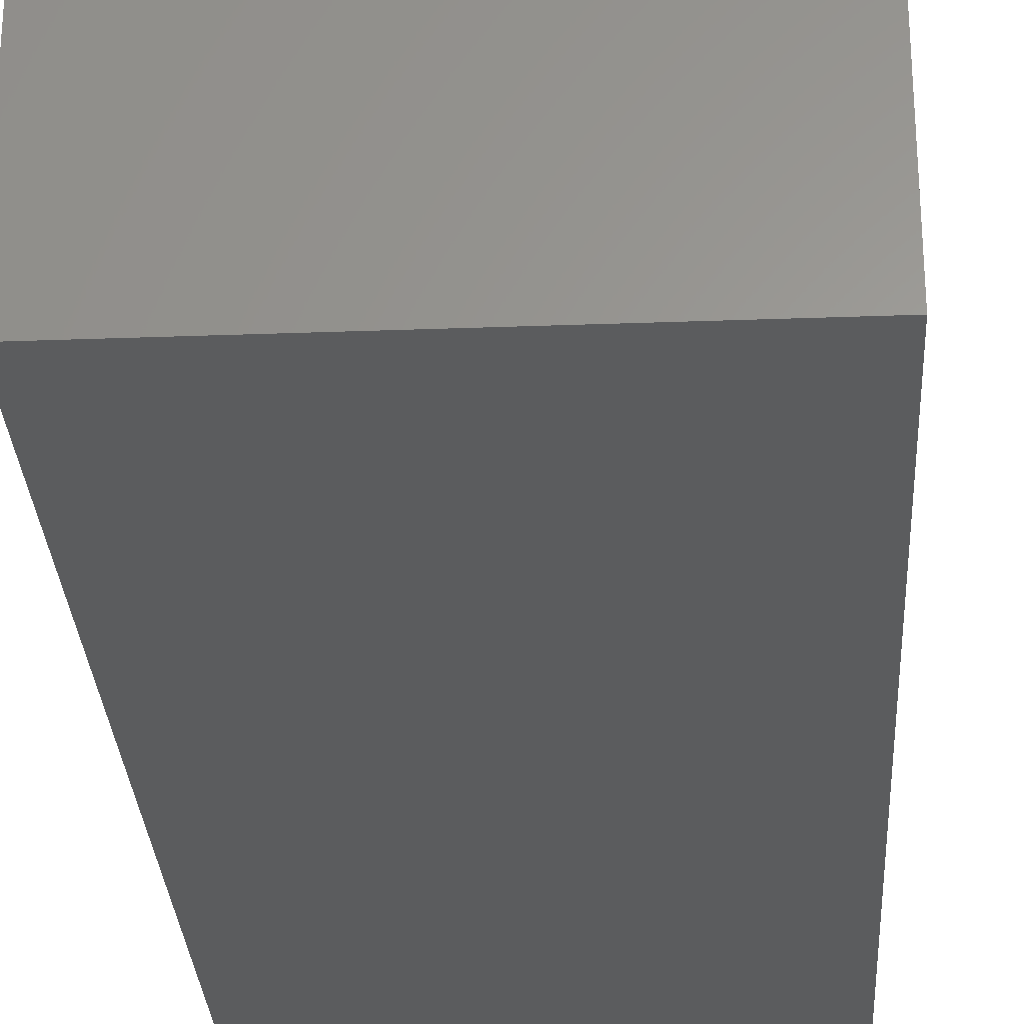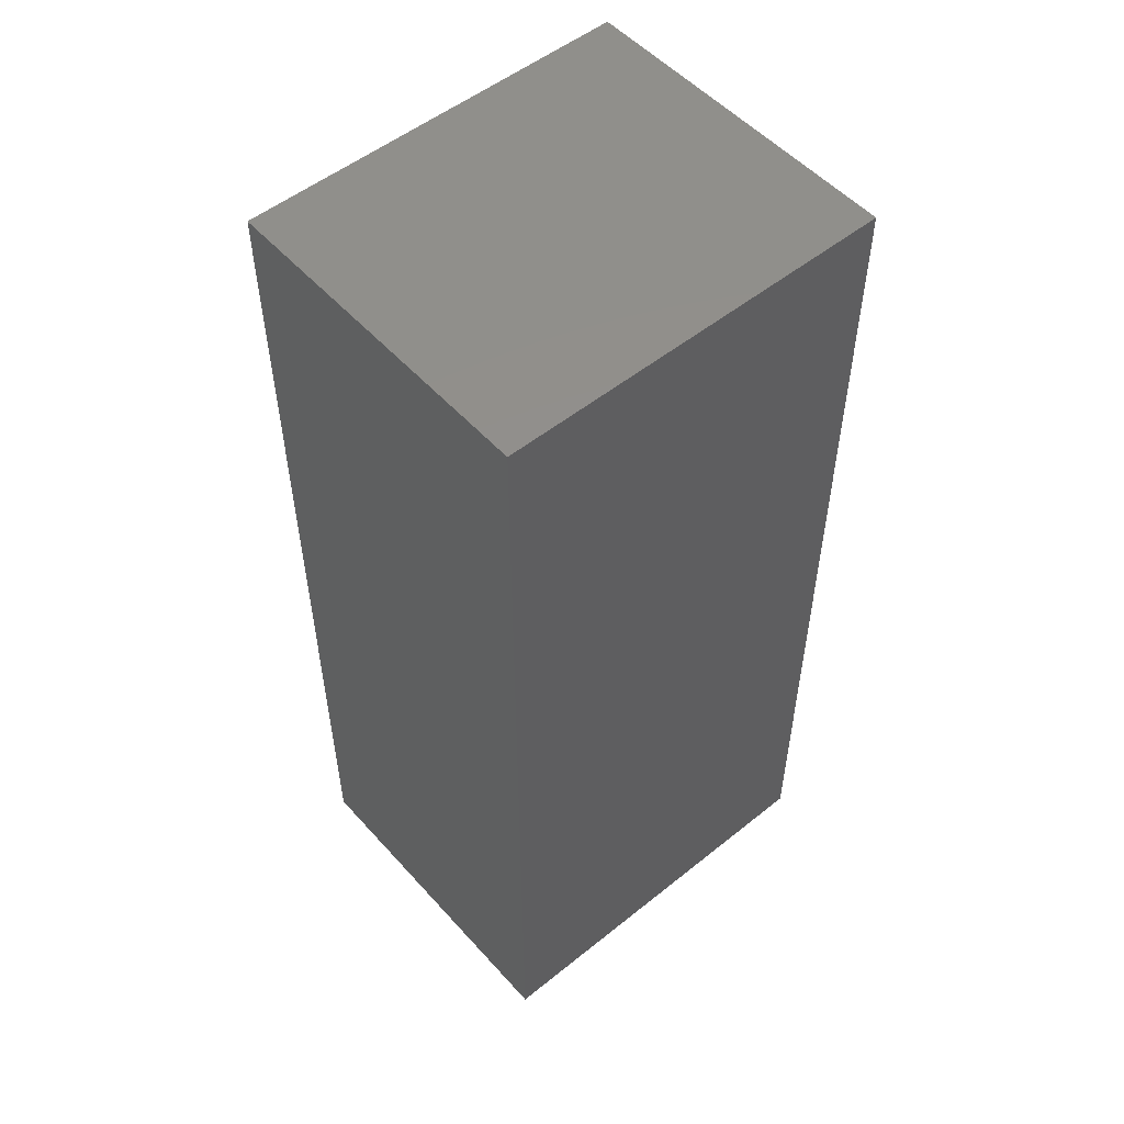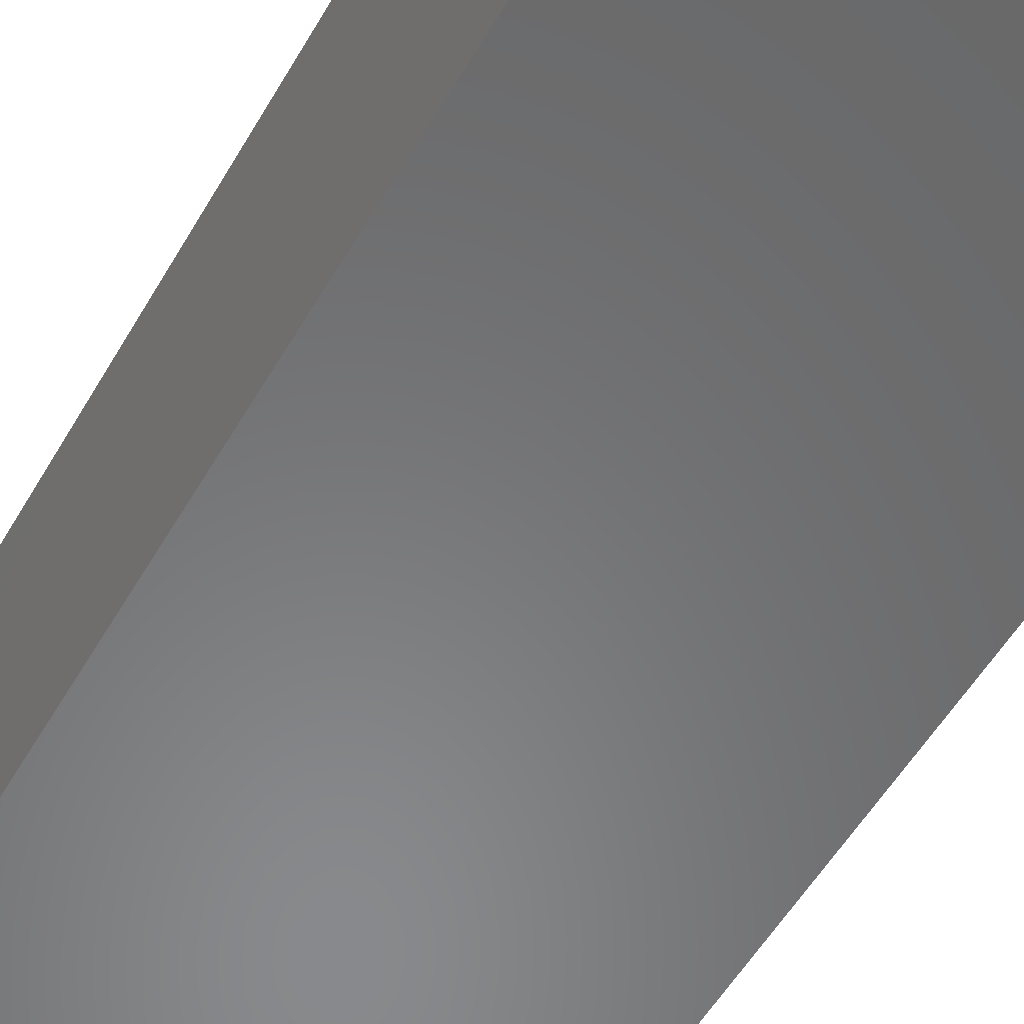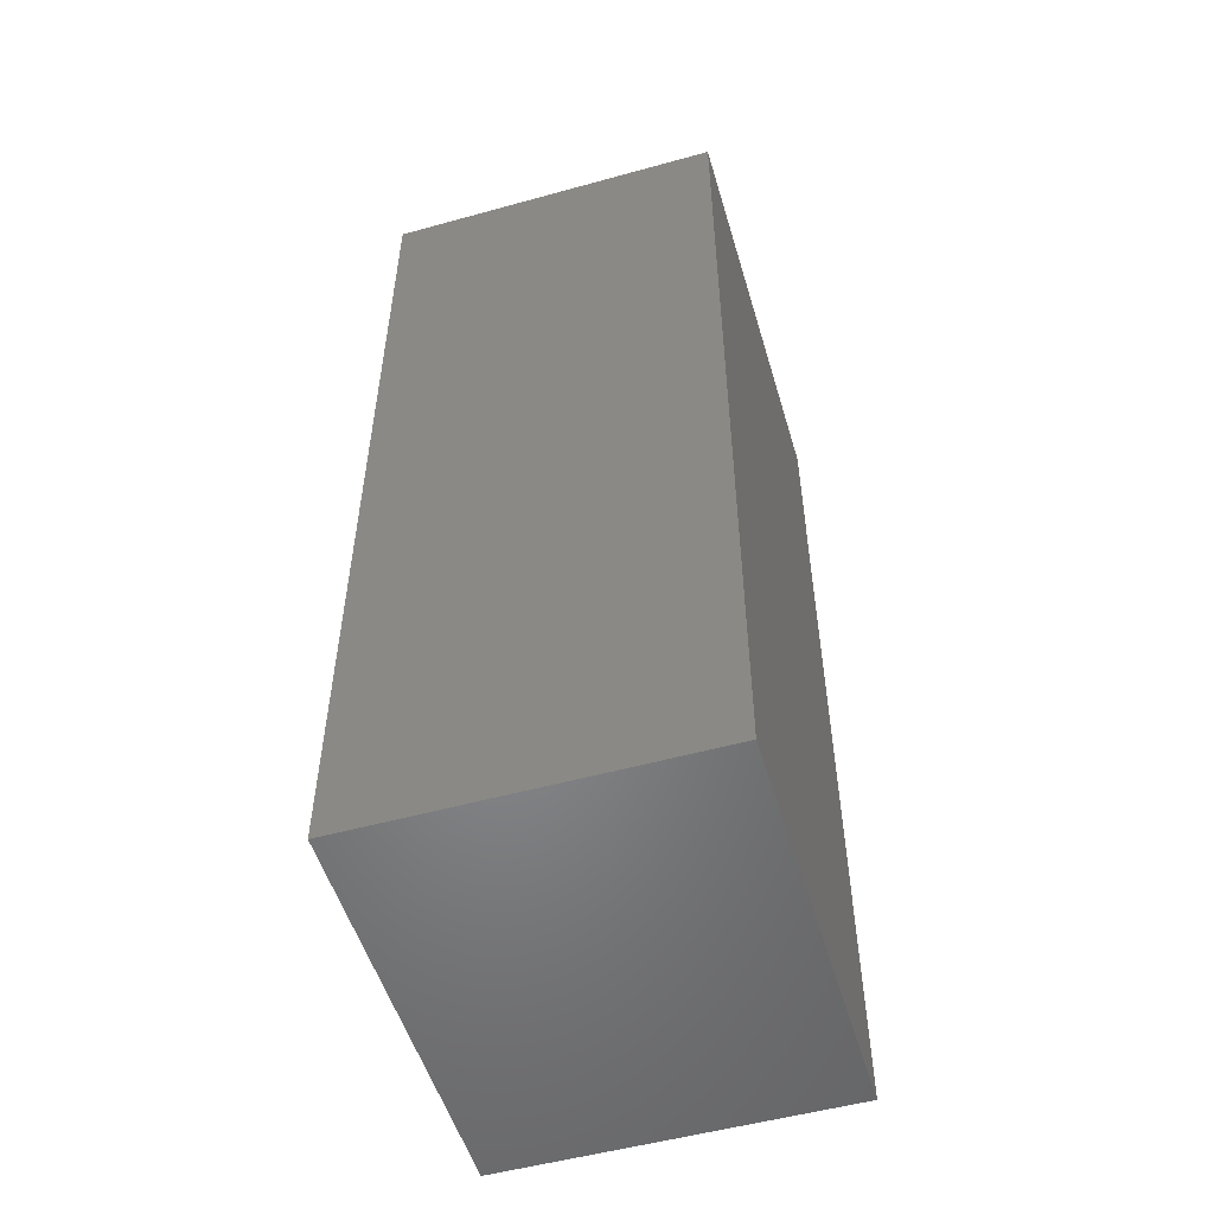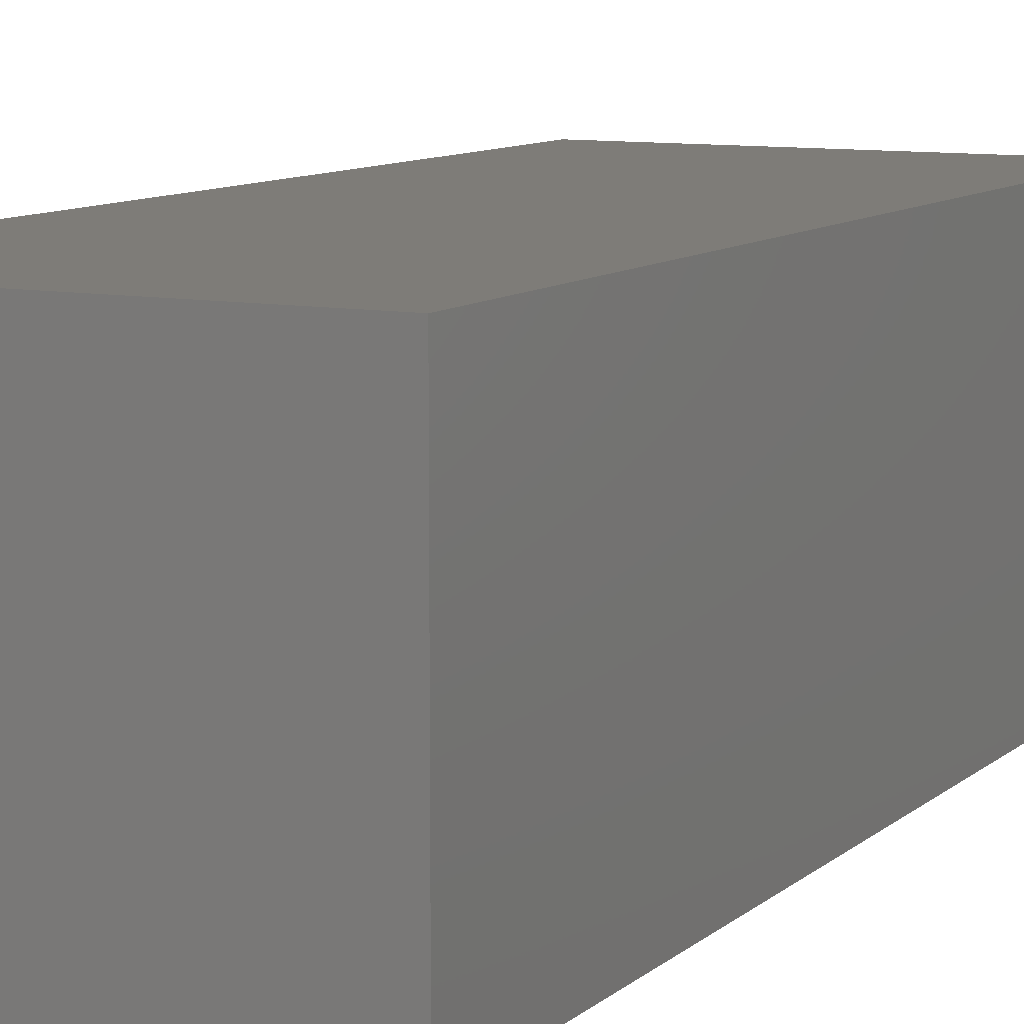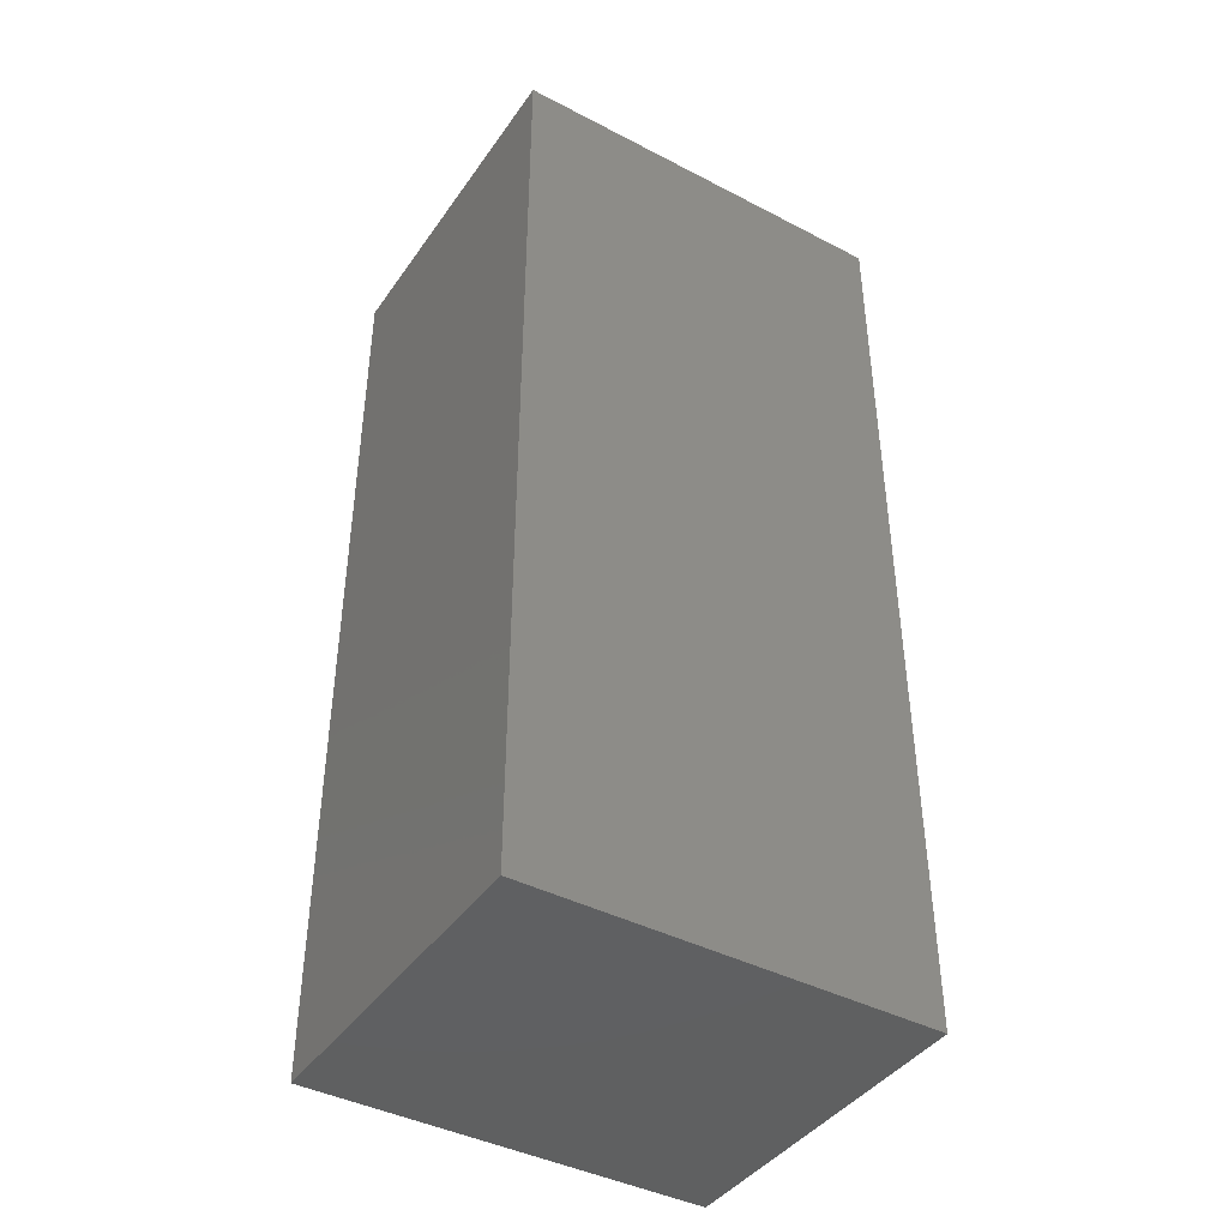
<metadata>
{"format":"stl","ext":"stl","renderer":"f3d","projection":"perspective","resolution":1024,"background":"white","views":[{"elev":-28.6,"azim":-176.8,"up":"+Y"},{"elev":52.8,"azim":139.3,"up":"+Z"},{"elev":-55.5,"azim":150.1,"up":"+Y"},{"elev":-52.9,"azim":106.5,"up":"+Z"},{"elev":9.6,"azim":-153.2,"up":"+Y"},{"elev":-41.9,"azim":-32.0,"up":"+Z"}]}
</metadata>
<code>
# stl→obj: 8 verts, 12 faces
v 30.86 -26.1 0.03
v 30.86 -17.4 -24.25
v 30.86 -17.4 0.03
v 30.86 -26.1 -24.25
v 20.57 -17.4 0.03
v 20.57 -26.1 0.03
v 20.57 -26.1 -24.25
v 20.57 -17.4 -24.25
f 1 2 3
f 2 1 4
f 5 1 3
f 1 5 6
f 7 2 4
f 2 7 8
f 7 5 8
f 5 7 6
f 2 5 3
f 5 2 8
f 7 1 6
f 1 7 4

</code>
